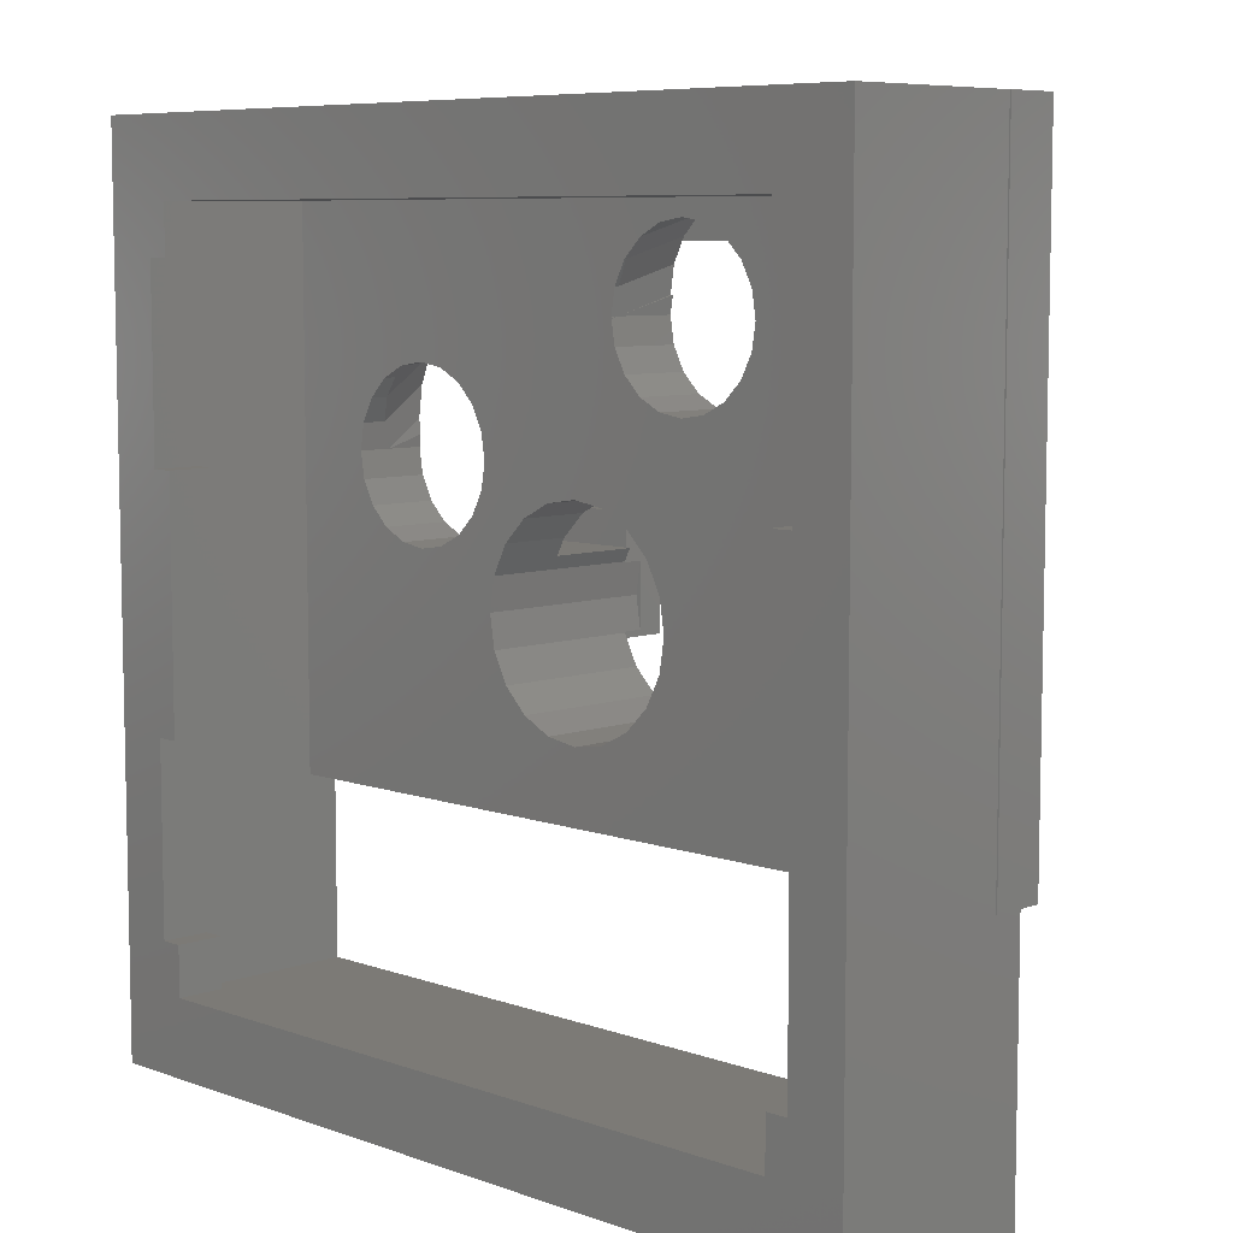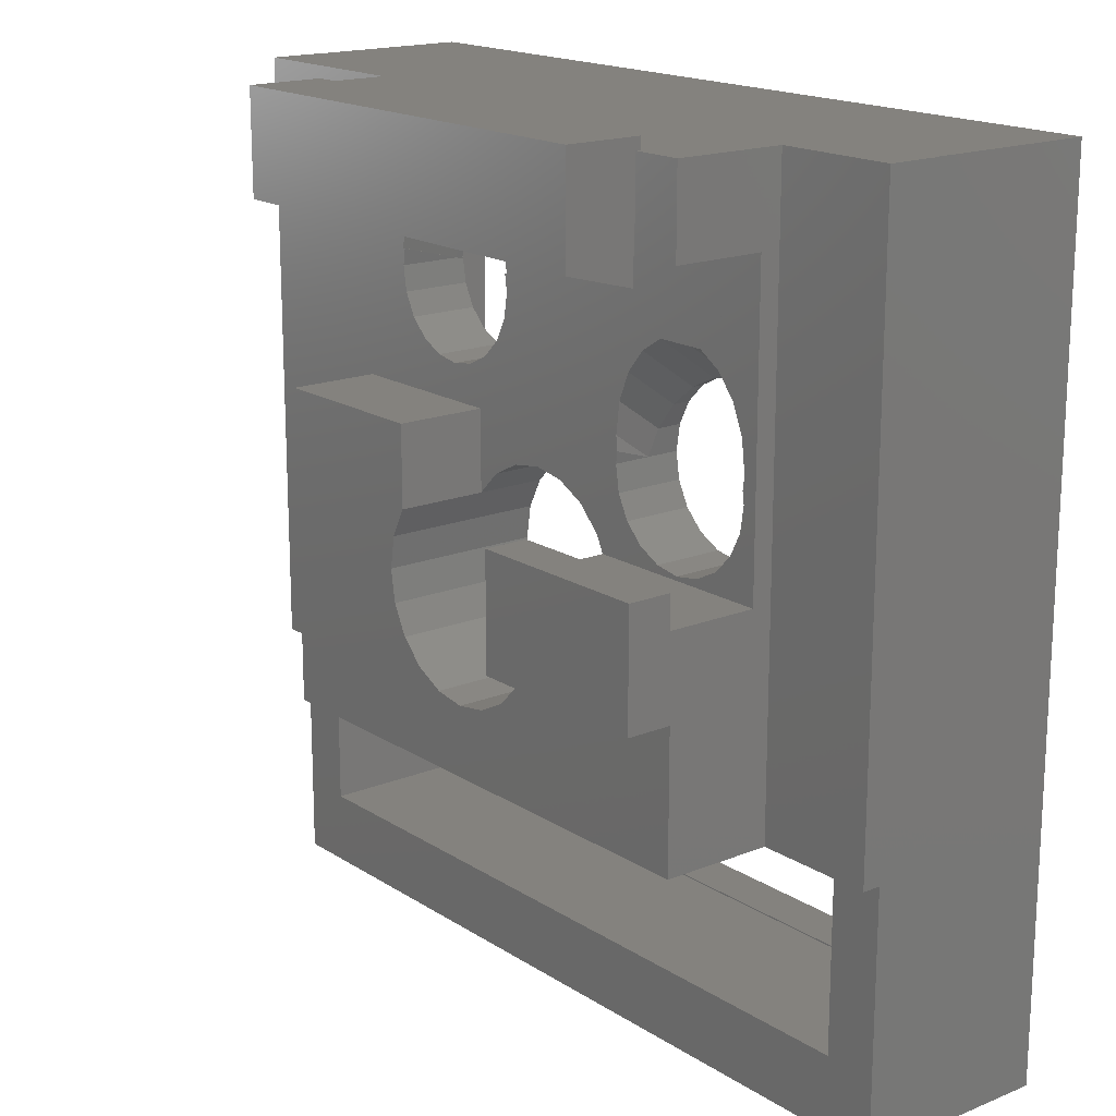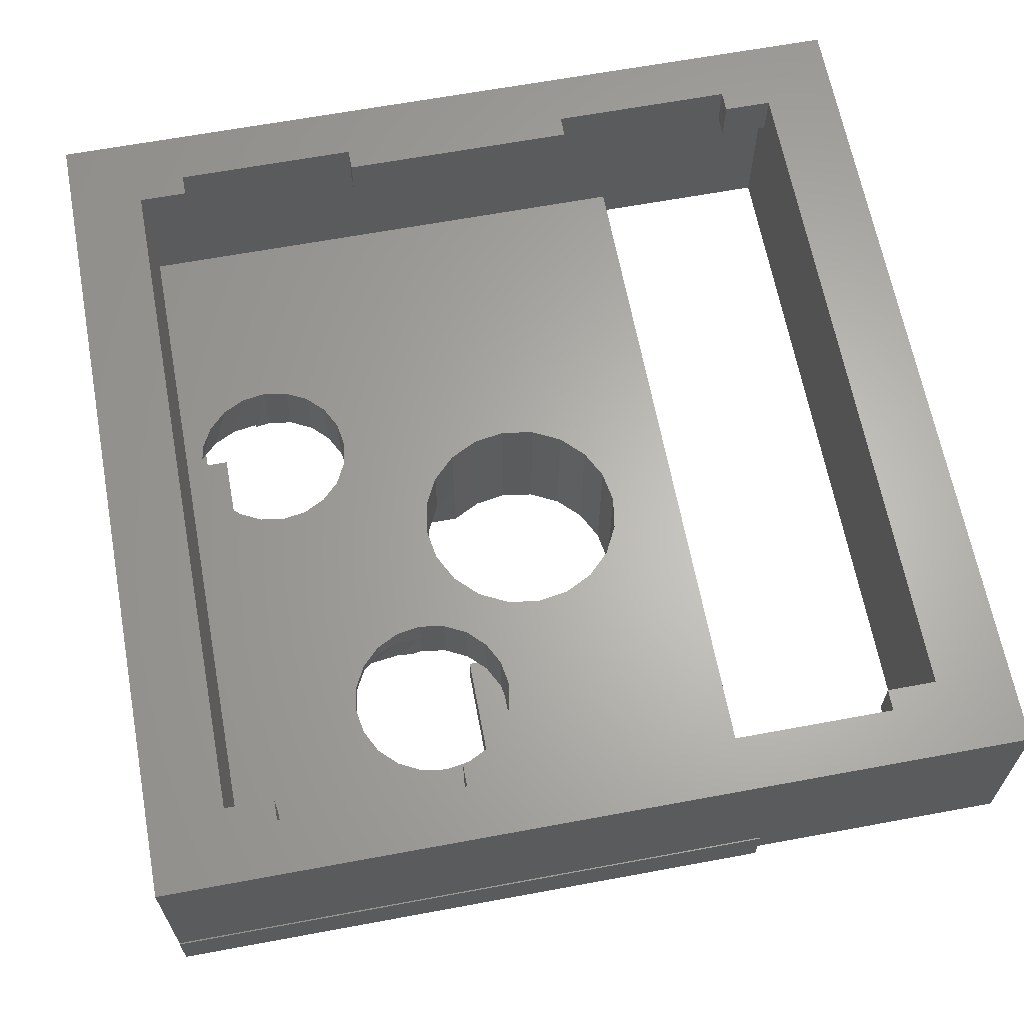
<metadata>
{"format":"stl","ext":"stl","renderer":"f3d","projection":"perspective","resolution":1024,"background":"white","views":[{"elev":7.5,"azim":45.1,"up":"+Y"},{"elev":17.4,"azim":-128.6,"up":"+Y"},{"elev":64.4,"azim":-100.6,"up":"+Z"}]}
</metadata>
<code>
# stl→obj: 305 verts, 638 faces
v 4.8 8.575 -0.4
v 3.8 8.575 -2.5
v -6.2 8.575 -0.4
v 4.8 8.575 -2.6
v 3.8 8.575 -2.6
v 8.6 8.575 -0.4
v 8.575 8.575 0.6
v 8.6 8.575 0.6
v -8.575 8.575 0.6
v -8.6 8.575 -0.4
v -8.6 8.575 0.6
v -8.575 8.575 4
v 8.575 8.575 4
v -5.2 8.575 -2.5
v -6.2 8.575 -2.6
v -5.2 8.575 -2.6
v -7.075 -6.1 4
v -7.5 -6.1 4
v -7.075 -7.075 4
v 7.075 2.4 4
v 7.5 -2.4 4
v 7.5 2.4 4
v 7.075 -2.4 4
v 7.5 6.1 4
v 7.075 7.075 4
v -7.075 7.075 4
v -7.5 6.1 4
v -7.075 6.1 4
v -7.5 2.4 4
v -7.5 -2.4 4
v -8.575 -8.575 4
v 8.575 -8.575 4
v 7.5 -6.1 4
v 7.075 -7.075 4
v 7.075 -6.1 4
v 7.075 6.1 4
v -7.075 -2.4 4
v -7.075 2.4 4
v 8.575 -8.575 0
v 7.5 -7.1 0
v 8.575 -3.5 0
v -7.5 -7.1 0
v -8.575 -8.575 0
v -8.575 -3.5 0
v -7.5 -3.5 0
v 7.5 -3.5 0
v -8.575 -3.5 0.6
v 8.575 -3.5 0.6
v -7.075 7.075 3.06
v 7.075 7.075 3.06
v 7.075 -7.075 3.06
v -7.075 -7.075 3.06
v -7.075 -6.1 3.06
v -7.075 6.1 3.06
v -7.075 2.4 3.06
v -7.075 -2.4 3.06
v 7.075 -6.1 3.06
v 7.075 6.1 3.06
v 7.075 -2.4 3.06
v 7.075 2.4 3.06
v -7.5 7.1 0.6
v 7.5 7.1 3.06
v -7.5 7.1 3.06
v 7.5 7.1 0.6
v 7.5 -7.1 3.06
v 7.5 -6.1 3.06
v -7.5 -7.1 3.06
v -7.5 -6.1 3.06
v -7.5 6.1 3.06
v 7.5 6.1 3.06
v -7.5 -2.4 3.06
v -7.5 2.4 3.06
v 7.5 2.4 3.06
v 7.5 -2.4 3.06
v -7.5 -3.5 0.6
v 7.5 -3.5 0.6
v 3.8 8.8 -2.5
v 3.8 8.8 -4
v 3.8 6.9 -2.623
v 3.8 6.9 -2.6
v 3.8 6.753 -4
v 3.8 6.384 -2.623
v -5.2 8.8 -2.5
v -5.2 6.753 -4
v -5.2 8.8 -4
v -5.2 6.9 -2.623
v -5.2 6.384 -2.623
v -5.2 6.9 -2.6
v -2.4 -0.6314 -2.6
v -2.4 -0.75 -2.6
v -2.4 -0.6314 -3
v -2.4 0.9 -2.6
v -2.4 0.6314 -2.6
v -2.4 0.9 -2.623
v -2.4 1.55 -3.5
v -2.4 1.55 -2.623
v -2.4 0.6314 -3
v -2.4 -0.75 -3.5
v -6.2 -0.75 -3.5
v -6.2 1.55 -3.5
v -6.2 0.9 -2.623
v -6.2 1.55 -2.623
v -6.2 -0.75 -2.6
v -6.2 6.9 -0.7975
v -6.2 6.9 -2.6
v -6.2 0.9 -0.7975
v -6.2 -3.5 -0.4
v -6.2 -3.5 -2.6
v 4.8 6.9 -0.7975
v 4.8 2.85 -0.7975
v 4.8 -3.5 -0.4
v 4.8 -3.5 -2.6
v 4.8 2.85 -2.6
v 4.8 6.9 -2.6
v -8.6 -3.5 0.6
v 8.6 -3.5 0.6
v 0.4833 5.149 0.6
v 0.48 5.17 0.6
v 0.48 5.127 0.6
v 3.02 3.876 0.6
v 1.597 0.6489 0.6
v 1.7 0 0.6
v 0.8343 1.699 0.6
v 2.08 3.57 0.6
v 1.586 3.648 0.6
v 2.574 3.648 0.6
v 1.299 1.234 0.6
v 0.2489 1.997 0.6
v 1.14 3.876 0.6
v 0.7856 4.23 0.6
v -0.4 2.1 0.6
v 0.5583 4.676 0.6
v 0.4868 5.127 0.6
v -2.935 3.6 0.6
v 3.68 5.17 0.6
v 3.677 5.149 0.6
v 3.68 5.127 0.6
v 3.602 5.664 0.6
v 3.374 6.11 0.6
v 3.1 6.385 0.6
v 3.02 6.467 0.6
v 2.574 6.702 0.6
v 2.08 6.784 0.6
v 1.06 6.385 0.6
v 1.14 6.467 0.6
v -3.3 3.965 0.6
v 0.5583 5.664 0.6
v -1.049 1.997 0.6
v -2.701 3.14 0.6
v -3.76 4.199 0.6
v 0.7856 6.11 0.6
v -2.62 2.63 0.6
v -2.935 1.66 0.6
v -2.099 1.234 0.6
v -2.701 2.12 0.6
v -1.634 1.699 0.6
v 1.586 6.702 0.6
v -4.27 4.28 0.6
v -5.839 3.14 0.6
v -5.92 2.63 0.6
v -5.605 3.6 0.6
v -5.24 3.965 0.6
v -4.78 4.199 0.6
v 3.602 4.676 0.6
v 3.673 5.127 0.6
v 3.374 4.23 0.6
v 1.597 -0.6489 0.6
v 1.299 -1.234 0.6
v 0.8343 -1.699 0.6
v 0.2489 -1.997 0.6
v -0.4 -2.1 0.6
v -1.049 -1.997 0.6
v -2.397 0.6489 0.6
v -3.3 1.295 0.6
v -3.76 1.061 0.6
v -2.5 0 0.6
v -4.27 0.98 0.6
v -2.397 -0.6489 0.6
v -4.78 1.061 0.6
v -2.099 -1.234 0.6
v -5.24 1.295 0.6
v -1.634 -1.699 0.6
v -5.605 1.66 0.6
v -5.839 2.12 0.6
v 1.7 0 -2.6
v 1.597 -0.6489 -2.6
v 1.299 -1.234 -2.6
v 0.8343 -1.699 -2.6
v 0.2489 -1.997 -2.6
v -0.4 -2.1 -2.6
v -2.099 -1.234 -2.6
v -2.397 -0.6489 -2.6
v -1.049 -1.997 -2.6
v -1.634 -1.699 -2.6
v 1.597 0.6489 -2.6
v 1.3 1.232 -2.6
v 1.3 2.85 -2.6
v -2.397 0.6489 -2.6
v -2.269 0.9 -2.6
v 8.6 -3.5 -0.4
v -8.6 -3.5 -0.4
v -2.684 3.642 -0.7975
v -2.701 3.14 0.1008
v -2.701 3.769 -0.7975
v -2.662 2.896 0.02375
v -2.62 3.146 -0.7975
v -2.62 2.63 -0.06
v -3.768 5.064 -0.7975
v -4.08 4.25 0.4508
v -4.27 5.129 -0.7519
v -3.76 4.199 0.4348
v -3.76 5.062 -0.7975
v -2.908 4.266 -0.7975
v -2.935 3.6 0.2458
v -2.935 4.33 -0.7975
v -2.832 3.398 0.1821
v -5.708 3.398 0.1821
v -5.839 3.769 -0.7975
v -5.632 4.266 -0.7975
v -5.839 3.14 0.1008
v -4.78 5.062 -0.7975
v -4.956 4.109 0.4064
v -4.78 4.199 0.4348
v -5.92 3.146 -0.7975
v -5.891 2.812 -0.6358
v -5.896 2.959 -0.7975
v -5.92 2.63 -0.06
v -3.3 3.965 0.3609
v -3.584 4.109 0.4064
v -3.3 4.776 -0.7975
v -3.085 3.75 0.2932
v -2.971 4.374 -0.7975
v -5.24 3.965 0.3609
v -5.24 4.776 -0.7975
v -4.772 5.064 -0.7975
v -4.46 4.25 0.4508
v -2.649 2.812 -0.6358
v -2.644 2.959 -0.7975
v -2.657 2.863 -0.7975
v -5.883 2.863 -0.7975
v -5.455 3.75 0.2932
v -5.605 4.33 -0.7975
v -5.569 4.374 -0.7975
v -5.605 3.6 0.2458
v -4.27 4.28 0.4602
v -5.856 3.642 -0.7975
v -5.878 2.896 0.02375
v 3.602 6.013 -0.7975
v 3.374 6.11 0.5638
v 3.374 6.475 -0.7975
v 3.602 5.664 0.5051
v 3.68 5.502 -0.7975
v 3.68 5.17 0.44
v 3.02 6.834 -0.7705
v 3.125 6.734 -0.7975
v 0.48 5.17 0.44
v 0.5583 5.664 0.5051
v 0.5583 6.013 -0.7975
v 0.48 5.502 -0.7975
v 1.14 6.834 -0.7705
v 0.7856 6.475 -0.7975
v 1.035 6.734 -0.7975
v 0.7856 6.11 0.5638
v 2.574 7.054 -0.7116
v 2.08 7.13 -0.6914
v 1.586 7.054 -0.7116
v 2.31 6.734 -0.7975
v 2.08 6.77 -0.7877
v 1.85 6.734 -0.7975
v 0.5325 5.502 -0.7975
v 3.627 5.502 -0.7975
v -2.62 2.63 -0.7975
v -4.27 0.98 -0.7975
v -4.78 1.061 -0.7975
v -3.3 1.295 -0.7975
v -2.935 1.66 -0.7975
v -5.839 2.12 -0.7975
v -5.605 1.66 -0.7975
v -3.76 1.061 -0.7975
v -5.92 2.63 -0.7975
v -2.701 2.12 -0.7975
v -5.24 1.295 -0.7975
v 2.574 3.648 -0.7975
v 2.08 3.57 -0.7975
v 3.68 5.17 -0.7975
v 3.02 3.876 -0.7975
v 3.374 4.23 -0.7975
v 3.602 4.676 -0.7975
v 0.48 5.17 -0.7975
v 1.586 3.648 -0.7975
v 1.14 3.876 -0.7975
v 2.08 6.77 -0.7975
v 0.5583 4.676 -0.7975
v 0.7856 4.23 -0.7975
v 1.3 1.232 -0.7975
v 1.299 1.234 -0.7975
v 1.3 2.85 -0.7975
v 0.8343 1.699 -0.7975
v 0.2489 1.997 -0.7975
v -0.4 2.1 -0.7975
v -1.049 1.997 -0.7975
v -1.634 1.699 -0.7975
v -2.099 1.234 -0.7975
v -2.269 0.9 -0.7975
v -2.5 0 -3
f 1 2 3
f 4 2 1
f 2 4 5
f 6 7 8
f 7 1 9
f 7 6 1
f 3 9 1
f 10 9 3
f 9 10 11
f 7 12 13
f 12 7 9
f 14 3 2
f 15 14 16
f 14 15 3
f 17 18 19
f 20 21 22
f 21 20 23
f 22 13 24
f 13 25 24
f 13 26 25
f 26 27 28
f 12 29 27
f 29 12 30
f 31 30 12
f 26 12 27
f 12 26 13
f 13 22 32
f 21 32 22
f 33 32 21
f 34 33 35
f 33 34 32
f 19 32 34
f 19 31 32
f 18 31 19
f 30 31 18
f 24 25 36
f 29 37 38
f 37 29 30
f 39 40 41
f 39 42 40
f 43 42 39
f 44 42 43
f 42 44 45
f 41 40 46
f 43 32 31
f 32 43 39
f 44 43 47
f 47 12 9
f 31 47 43
f 47 31 12
f 13 48 7
f 32 48 13
f 39 48 32
f 48 39 41
f 49 25 26
f 25 49 50
f 51 19 34
f 19 51 52
f 19 53 17
f 53 19 52
f 28 49 26
f 49 28 54
f 37 55 38
f 55 37 56
f 51 35 57
f 35 51 34
f 58 25 50
f 25 58 36
f 59 20 60
f 20 59 23
f 61 62 63
f 62 61 64
f 65 51 66
f 65 52 51
f 67 52 65
f 68 52 67
f 52 68 53
f 66 51 57
f 54 69 49
f 50 70 58
f 70 50 62
f 49 62 50
f 49 63 62
f 63 49 69
f 71 55 56
f 55 71 72
f 59 73 74
f 73 59 60
f 40 67 65
f 67 40 42
f 27 29 69
f 69 61 63
f 72 69 29
f 69 72 61
f 75 72 71
f 72 75 61
f 68 71 30
f 68 30 18
f 71 68 75
f 42 75 68
f 42 68 67
f 75 42 45
f 40 76 46
f 76 40 66
f 66 40 65
f 64 70 62
f 70 73 24
f 64 73 70
f 76 73 64
f 73 76 74
f 66 74 76
f 74 66 21
f 21 66 33
f 24 73 22
f 69 28 27
f 28 69 54
f 58 24 36
f 24 58 70
f 55 29 38
f 29 55 72
f 73 20 22
f 20 73 60
f 71 37 30
f 37 71 56
f 59 21 23
f 21 59 74
f 53 18 17
f 18 53 68
f 66 35 33
f 35 66 57
f 5 77 2
f 77 5 78
f 79 5 80
f 81 5 79
f 5 81 78
f 81 79 82
f 83 2 77
f 2 83 14
f 84 78 81
f 78 84 85
f 85 16 83
f 84 16 85
f 16 84 86
f 86 84 87
f 83 16 14
f 16 86 88
f 78 83 77
f 83 78 85
f 84 82 87
f 82 84 81
f 89 90 91
f 92 93 94
f 94 95 96
f 97 94 93
f 94 97 95
f 98 97 91
f 97 98 95
f 98 91 90
f 99 95 98
f 95 99 100
f 100 101 102
f 103 101 99
f 99 101 100
f 104 15 105
f 15 104 3
f 106 3 104
f 101 103 106
f 107 103 108
f 106 107 3
f 103 107 106
f 95 102 96
f 102 95 100
f 99 90 103
f 90 99 98
f 1 109 4
f 1 110 109
f 111 110 1
f 112 110 111
f 110 112 113
f 4 109 114
f 11 47 9
f 47 11 115
f 7 116 8
f 116 7 48
f 117 118 119
f 120 121 122
f 123 124 125
f 126 127 121
f 128 125 129
f 124 123 127
f 128 129 130
f 131 130 132
f 119 132 133
f 134 132 119
f 125 128 123
f 134 119 118
f 135 136 137
f 137 64 135
f 64 138 135
f 64 139 138
f 64 140 139
f 64 141 140
f 64 142 141
f 64 143 142
f 61 144 145
f 130 131 128
f 146 118 147
f 148 132 149
f 132 148 131
f 150 147 151
f 152 148 149
f 153 154 155
f 156 155 154
f 155 156 152
f 148 152 156
f 144 61 151
f 132 134 149
f 118 146 134
f 147 150 146
f 61 145 157
f 151 61 150
f 150 61 158
f 159 61 160
f 161 61 159
f 162 61 161
f 163 61 162
f 158 61 163
f 143 61 157
f 61 143 64
f 164 64 137
f 164 137 165
f 166 64 164
f 64 166 76
f 120 76 166
f 121 120 126
f 127 126 124
f 120 122 76
f 167 76 122
f 168 76 167
f 169 76 168
f 170 76 169
f 171 76 170
f 75 171 172
f 154 153 173
f 174 173 153
f 175 173 174
f 173 175 176
f 177 176 175
f 176 177 178
f 179 178 177
f 75 178 179
f 178 75 180
f 75 179 181
f 75 160 61
f 171 75 76
f 182 75 172
f 180 75 182
f 183 75 181
f 184 75 183
f 160 75 184
f 80 4 114
f 4 80 5
f 105 16 88
f 16 105 15
f 112 185 113
f 112 186 185
f 112 187 186
f 112 188 187
f 112 189 188
f 112 190 189
f 108 190 112
f 191 90 192
f 190 108 193
f 108 194 193
f 108 191 194
f 108 90 191
f 90 108 103
f 195 113 185
f 196 113 195
f 113 196 197
f 192 90 89
f 198 92 199
f 92 198 93
f 116 6 8
f 6 116 200
f 111 6 200
f 6 111 1
f 201 3 107
f 3 201 10
f 201 11 10
f 11 201 115
f 202 203 204
f 203 202 205
f 206 205 202
f 205 206 207
f 208 209 210
f 209 208 211
f 211 208 212
f 213 214 215
f 214 213 216
f 217 218 219
f 218 217 220
f 221 222 221
f 222 221 223
f 224 225 226
f 225 224 227
f 204 216 213
f 216 204 203
f 212 228 229
f 228 212 230
f 215 231 232
f 231 215 214
f 221 233 234
f 233 221 222
f 235 236 223
f 235 223 221
f 236 235 210
f 237 238 239
f 237 206 238
f 206 237 207
f 225 240 226
f 212 229 211
f 229 212 212
f 241 242 243
f 242 241 244
f 210 245 236
f 232 228 230
f 228 232 231
f 208 210 235
f 220 246 218
f 246 220 247
f 247 224 246
f 224 247 227
f 233 243 234
f 243 233 241
f 210 209 245
f 244 219 242
f 219 244 217
f 248 249 250
f 248 251 249
f 251 248 251
f 252 251 248
f 251 252 253
f 253 137 136
f 250 254 255
f 250 141 254
f 250 140 141
f 250 249 140
f 249 250 249
f 256 117 119
f 257 258 257
f 257 259 258
f 259 257 256
f 260 261 262
f 145 261 260
f 144 261 145
f 261 144 263
f 263 261 263
f 263 258 261
f 258 263 257
f 264 141 142
f 141 264 254
f 157 265 143
f 265 157 266
f 145 266 157
f 266 145 260
f 265 142 143
f 142 265 264
f 267 254 264
f 254 267 255
f 265 267 264
f 265 268 267
f 265 269 268
f 266 269 265
f 260 269 266
f 269 260 262
f 259 256 270
f 252 271 253
f 256 119 133
f 253 165 137
f 216 134 214
f 149 216 203
f 216 149 134
f 205 149 203
f 152 205 207
f 205 152 149
f 272 237 239
f 237 272 207
f 231 146 228
f 134 231 214
f 231 134 146
f 209 158 245
f 158 209 150
f 150 209 211
f 229 150 211
f 150 229 146
f 146 229 228
f 222 163 162
f 163 222 223
f 222 162 233
f 273 179 177
f 179 273 274
f 275 153 276
f 153 275 174
f 183 277 184
f 277 183 278
f 236 158 163
f 158 236 245
f 236 163 223
f 275 175 174
f 175 275 279
f 279 177 175
f 177 279 273
f 184 227 160
f 277 227 184
f 227 277 280
f 161 217 244
f 159 217 161
f 217 159 220
f 162 241 233
f 161 241 162
f 241 161 244
f 276 155 281
f 155 276 153
f 281 207 272
f 155 207 281
f 207 155 152
f 181 278 183
f 278 181 282
f 159 247 220
f 160 247 159
f 247 160 227
f 225 280 240
f 280 225 227
f 274 181 179
f 181 274 282
f 283 124 126
f 124 283 284
f 249 139 249
f 138 249 251
f 249 138 139
f 271 285 253
f 251 138 251
f 135 251 253
f 251 135 138
f 135 253 285
f 147 263 151
f 263 147 257
f 257 147 257
f 286 126 120
f 126 286 283
f 151 263 144
f 263 151 263
f 287 164 288
f 164 287 166
f 118 257 147
f 257 118 256
f 256 289 270
f 289 256 118
f 290 129 125
f 129 290 291
f 286 166 287
f 166 286 120
f 292 268 269
f 118 256 289
f 256 118 117
f 132 256 133
f 256 132 293
f 256 293 289
f 285 253 135
f 288 253 285
f 164 253 288
f 253 164 165
f 135 253 136
f 130 293 132
f 293 130 294
f 267 268 292
f 129 294 130
f 294 129 291
f 284 125 124
f 125 284 290
f 249 139 140
f 295 296 297
f 285 271 252
f 110 285 109
f 110 288 285
f 110 287 288
f 110 286 287
f 110 283 286
f 297 283 110
f 283 297 284
f 284 297 290
f 297 291 290
f 298 297 296
f 299 297 298
f 297 299 291
f 291 299 294
f 300 294 299
f 294 300 293
f 252 109 285
f 248 109 252
f 250 109 248
f 255 109 250
f 292 255 267
f 255 292 109
f 262 292 269
f 104 292 262
f 202 293 300
f 204 293 202
f 213 289 204
f 202 300 301
f 272 301 302
f 293 204 289
f 281 302 303
f 276 303 304
f 301 272 238
f 301 206 202
f 215 289 213
f 289 215 259
f 232 259 215
f 230 259 232
f 259 230 258
f 212 258 230
f 258 212 261
f 212 261 212
f 104 261 212
f 104 212 208
f 104 208 235
f 104 235 221
f 104 243 242
f 292 104 109
f 261 104 262
f 221 104 221
f 234 104 221
f 243 104 234
f 219 104 242
f 218 104 219
f 246 104 218
f 224 104 246
f 104 224 106
f 301 238 206
f 238 272 239
f 302 281 272
f 303 276 281
f 304 275 276
f 304 279 275
f 304 273 279
f 280 106 224
f 277 106 280
f 278 106 277
f 282 106 278
f 274 106 282
f 273 106 274
f 106 273 304
f 280 226 240
f 226 280 224
f 270 289 259
f 102 94 96
f 94 102 101
f 86 82 79
f 82 86 87
f 86 80 88
f 80 86 79
f 88 104 105
f 104 88 109
f 80 109 88
f 109 80 114
f 92 304 199
f 304 92 106
f 101 92 94
f 92 101 106
f 196 297 197
f 297 196 295
f 113 297 110
f 297 113 197
f 187 167 186
f 167 187 168
f 295 127 296
f 121 295 195
f 295 121 127
f 196 195 295
f 185 121 195
f 121 185 122
f 296 123 298
f 123 296 127
f 189 171 170
f 171 189 190
f 299 123 128
f 123 299 298
f 188 170 169
f 170 188 189
f 180 192 178
f 192 180 191
f 173 93 198
f 176 93 173
f 305 93 176
f 93 305 97
f 91 97 305
f 182 191 180
f 191 182 194
f 186 122 185
f 122 186 167
f 300 128 131
f 128 300 299
f 190 172 171
f 172 190 193
f 301 131 148
f 131 301 300
f 193 182 172
f 182 193 194
f 154 304 303
f 173 304 154
f 198 304 173
f 304 198 199
f 154 302 156
f 302 154 303
f 176 89 305
f 178 89 176
f 89 178 192
f 305 89 91
f 188 168 187
f 168 188 169
f 302 148 156
f 148 302 301
f 115 44 47
f 201 45 44
f 45 111 46
f 45 201 107
f 201 44 115
f 45 76 75
f 76 45 46
f 41 116 48
f 45 107 111
f 200 46 111
f 41 200 116
f 46 200 41
f 108 111 107
f 111 108 112

</code>
